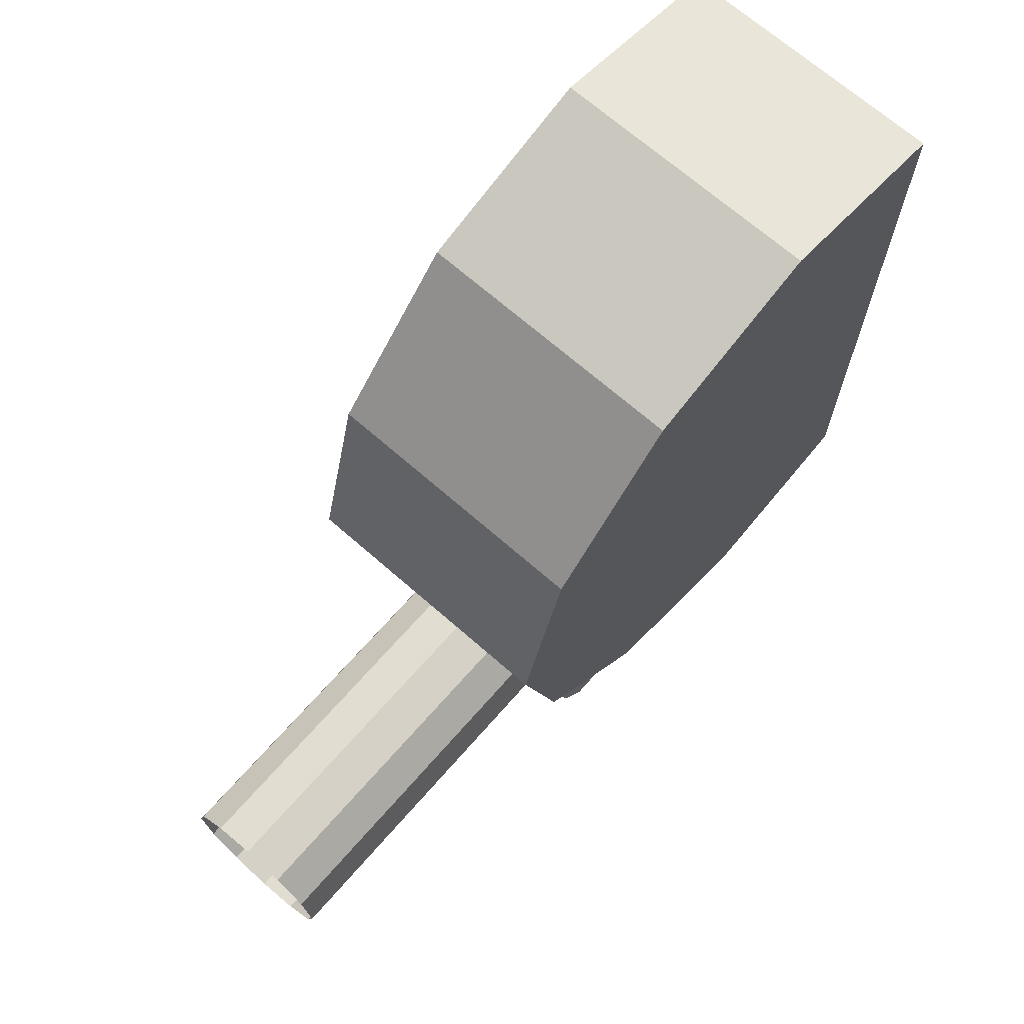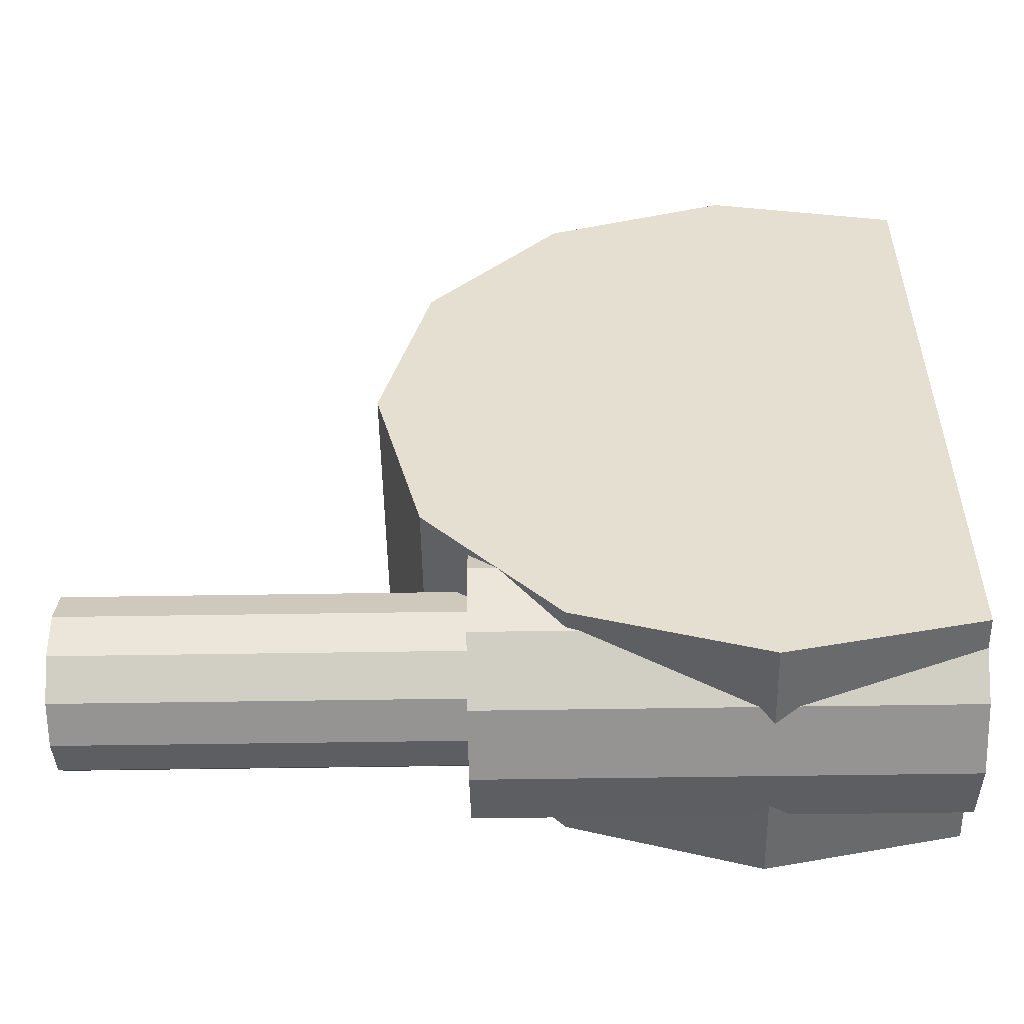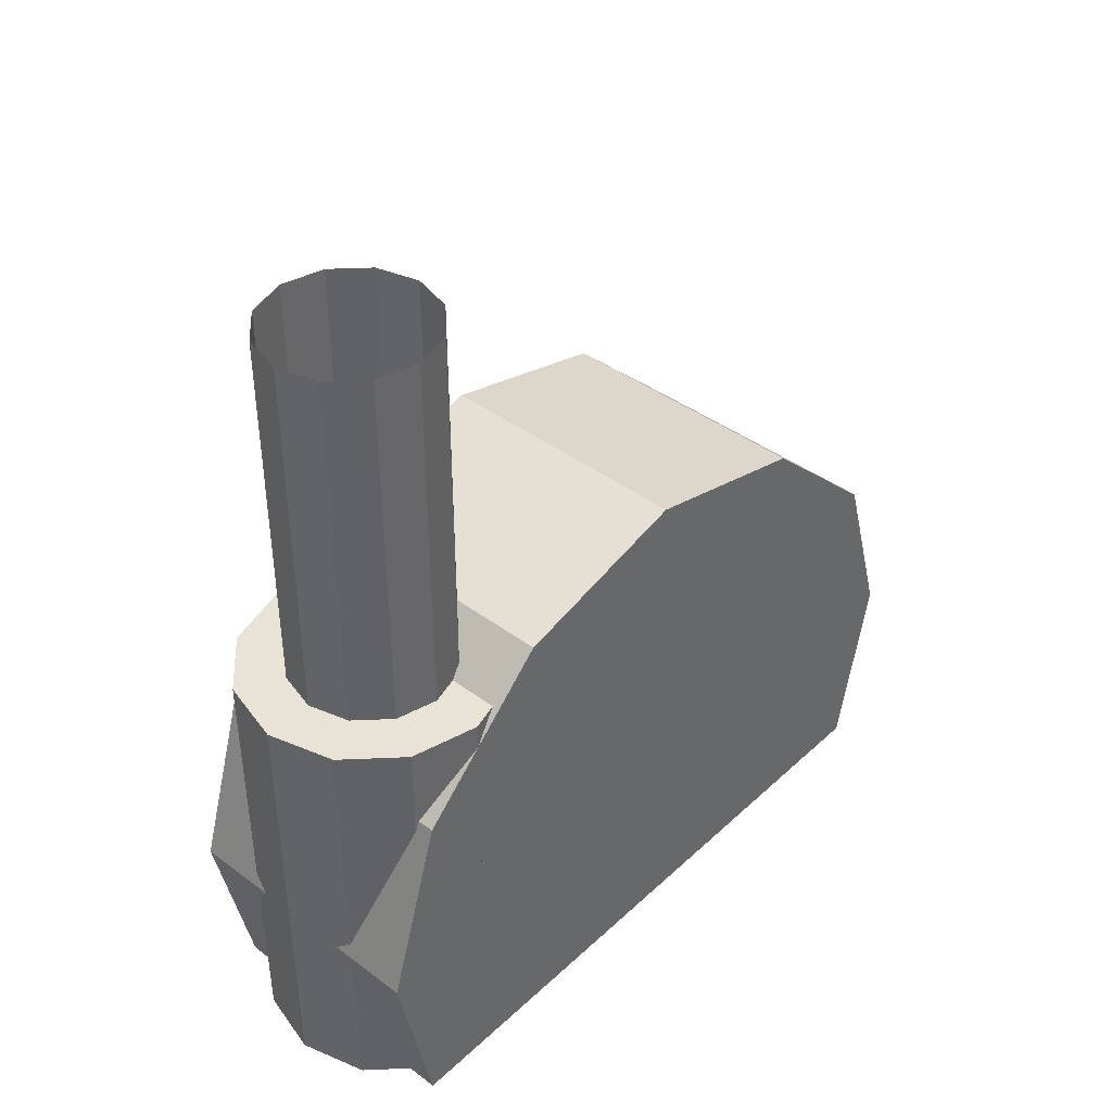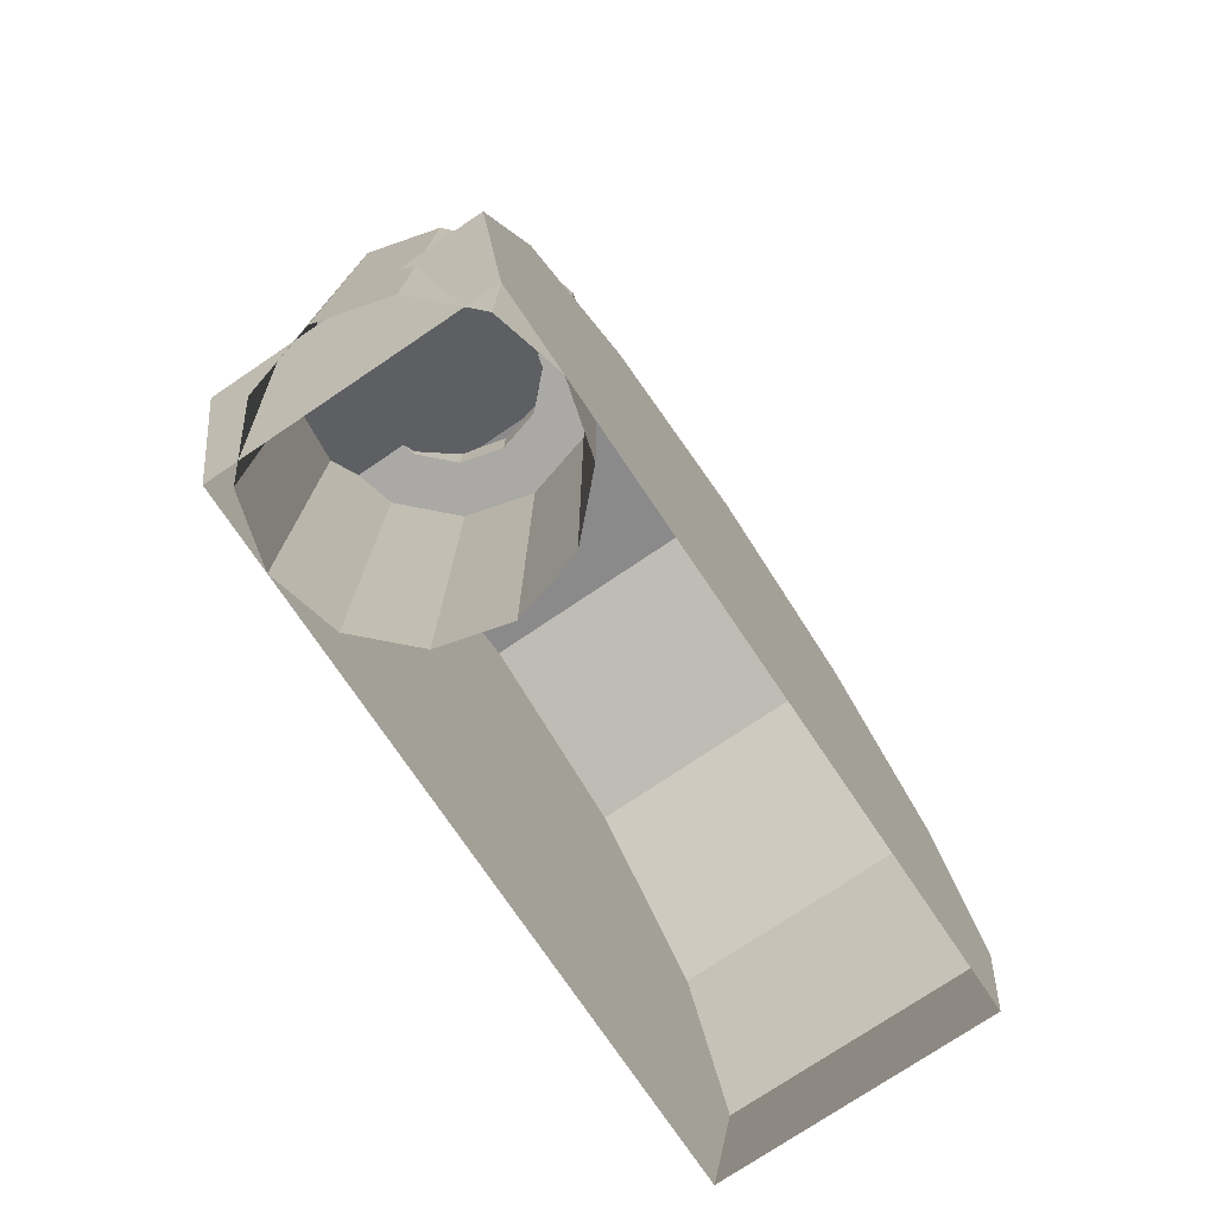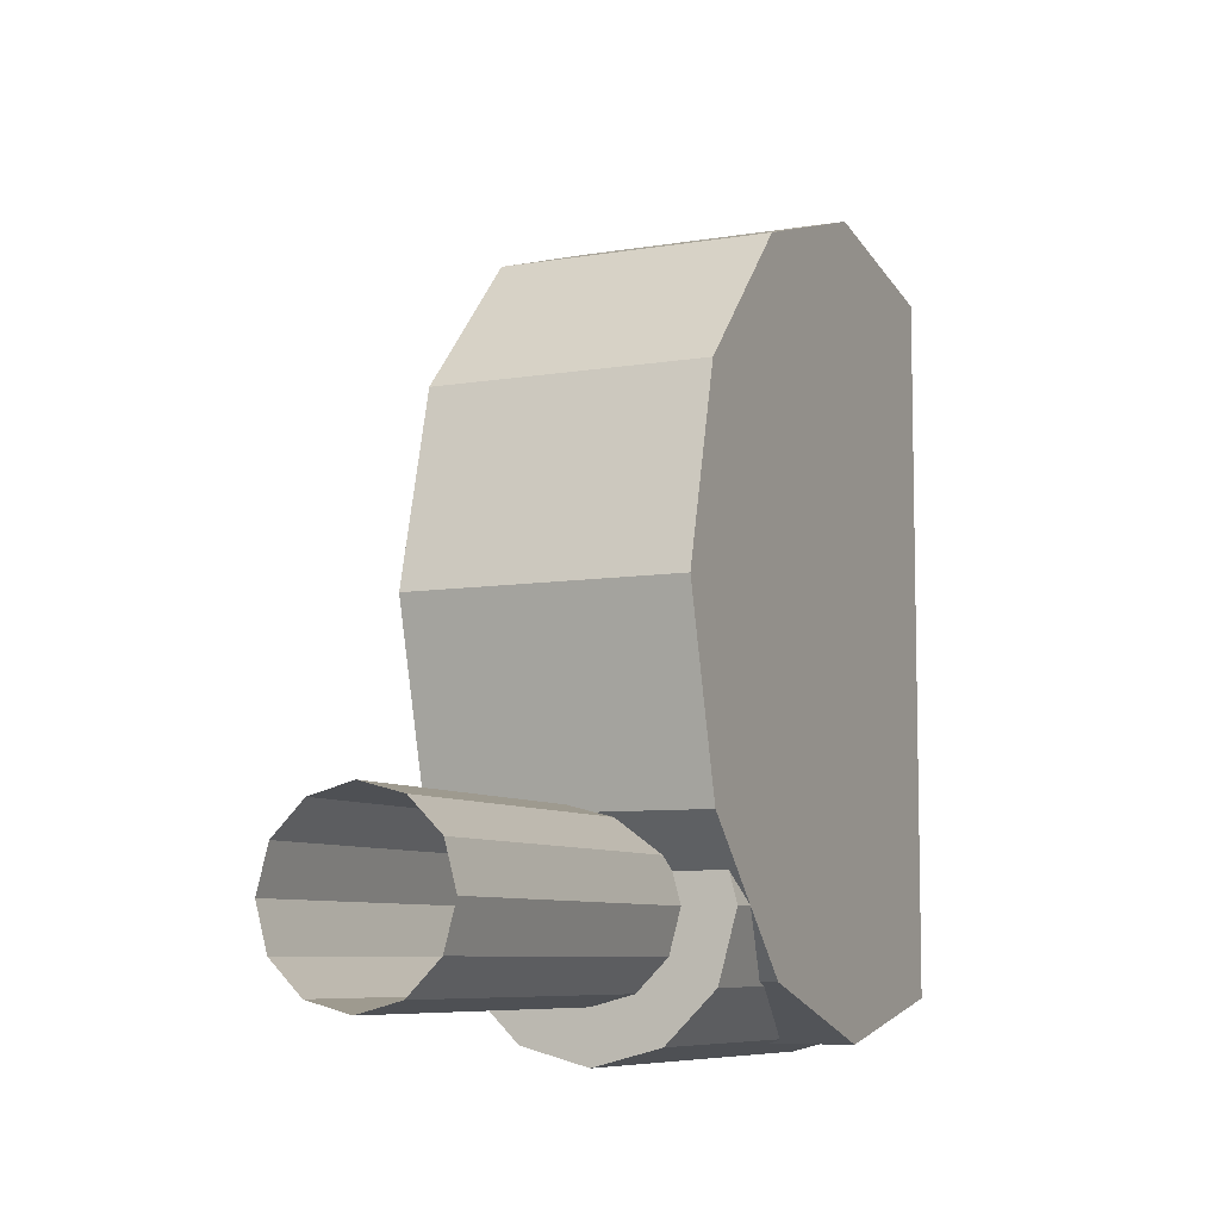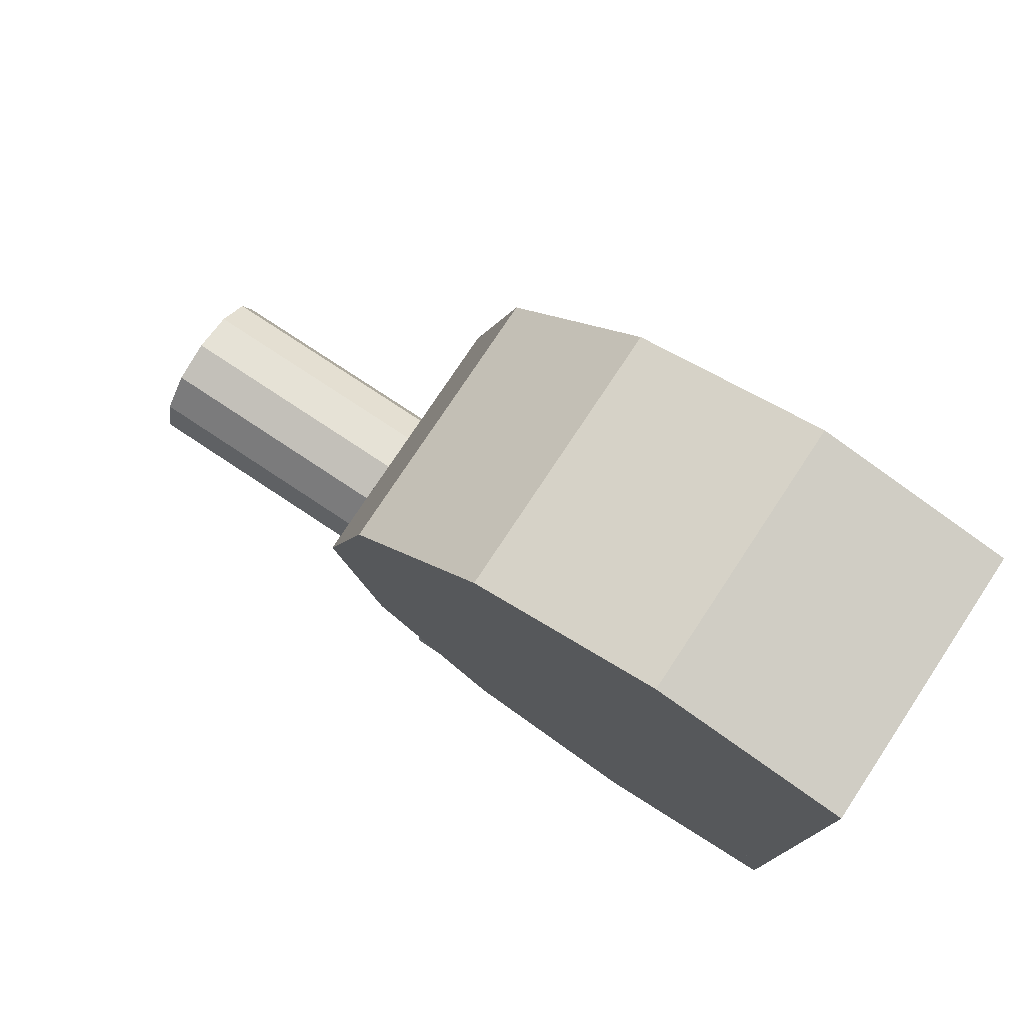
<metadata>
{"format":"obj","ext":"obj","renderer":"f3d","projection":"perspective","resolution":1024,"background":"white","views":[{"elev":68.9,"azim":-138.7,"up":"+Z"},{"elev":-52.3,"azim":-89.0,"up":"+Z"},{"elev":41.1,"azim":-138.0,"up":"+Y"},{"elev":-75.3,"azim":-146.0,"up":"+Y"},{"elev":-7.6,"azim":-154.5,"up":"+Z"},{"elev":77.2,"azim":-56.5,"up":"+Z"}]}
</metadata>
<code>
o mesh18/mesh18-geometry#mesh18-geometry
v 0.01016 -0.6177 -0.4825
v 0.005549 -0.6601 -0.4813
v 0.01016 -0.6601 -0.4825
v 0.005549 -0.6177 -0.4813
v 0.01296 -0.6601 -0.4776
v 0.01353 -0.6177 -0.4859
v 0.000942 -0.6601 -0.4825
v 0.005549 -0.6601 -0.4756
v 0.01353 -0.6601 -0.4859
v 0.000942 -0.6177 -0.4825
v 0.005549 -0.7109 -0.4756
v 0.01839 -0.6601 -0.483
v 0.01477 -0.6601 -0.4905
v -0.002432 -0.6601 -0.4859
v -0.001865 -0.6601 -0.4776
v 0.01296 -0.7109 -0.4776
v -0.001865 -0.7109 -0.4776
v 0.01477 -0.6177 -0.4905
v -0.002432 -0.6177 -0.4859
v 0.01839 -0.7109 -0.483
v 0.02038 -0.6601 -0.4904
v 0.01353 -0.6601 -0.4951
v -0.003666 -0.6177 -0.4905
v -0.007293 -0.6601 -0.483
v -0.007293 -0.7109 -0.483
v 0.02038 -0.7109 -0.4904
v 0.01839 -0.6601 -0.4979
v 0.01353 -0.6177 -0.4951
v -0.003666 -0.6601 -0.4905
v 0.02038 -0.6901 -0.4904
v 0.01839 -0.7109 -0.4979
v 0.01016 -0.6601 -0.4985
v 0.01296 -0.6601 -0.5033
v -0.002432 -0.6177 -0.4951
v -0.00928 -0.6601 -0.4904
v 0.02038 -0.7109 -0.4234
v 0.02038 -0.7109 -0.4994
v 0.02038 -0.6698 -0.4904
v 0.02038 -0.6631 -0.4904
v 0.01682 -0.7109 -0.4994
v 0.01016 -0.6177 -0.4985
v -0.002432 -0.6601 -0.4951
v -0.007293 -0.6601 -0.4979
v -0.00928 -0.7109 -0.4904
v 0.02038 -0.6901 -0.419
v 0.02038 -0.6901 -0.5038
v 0.02038 -0.6698 -0.4254
v 0.005549 -0.6177 -0.4997
v 0.005549 -0.6601 -0.5053
v 0.01296 -0.7109 -0.5033
v 0.000942 -0.6601 -0.4985
v -0.00928 -0.6631 -0.4904
v -0.00928 -0.7109 -0.4234
v 0.02038 -0.6551 -0.4408
v 0.02038 -0.6698 -0.4974
v 0.02038 -0.6551 -0.482
v 0.005549 -0.6601 -0.4997
v 0.000942 -0.6177 -0.4985
v -0.001865 -0.6601 -0.5033
v -0.00928 -0.6698 -0.4904
v -0.00928 -0.6901 -0.419
v -0.00928 -0.6901 -0.5038
v -0.00928 -0.6551 -0.4408
v -0.00928 -0.6698 -0.4974
v 0.005549 -0.7109 -0.5053
v -0.007293 -0.7109 -0.4979
v -0.00928 -0.6901 -0.4904
v -0.00928 -0.6551 -0.482
v -0.00928 -0.6698 -0.4254
v -0.005716 -0.7109 -0.4994
v 0.02038 -0.6497 -0.4614
v -0.00928 -0.6497 -0.4614
v -0.00928 -0.7109 -0.4994
v -0.001865 -0.7109 -0.5033
f 1 2 3
f 2 1 4
f 2 5 3
f 3 6 1
f 4 7 2
f 5 2 8
f 5 9 3
f 6 3 9
f 7 4 10
f 7 8 2
f 11 5 8
f 9 5 12
f 13 6 9
f 10 14 7
f 8 7 15
f 5 11 16
f 8 17 11
f 16 12 5
f 12 13 9
f 6 13 18
f 14 10 19
f 14 15 7
f 17 8 15
f 12 16 20
f 13 12 21
f 22 18 13
f 23 14 19
f 15 14 24
f 15 25 17
f 26 12 20
f 12 26 21
f 27 13 21
f 18 22 28
f 13 27 22
f 14 23 29
f 29 24 14
f 25 15 24
f 21 26 30
f 21 31 27
f 32 28 22
f 33 22 27
f 34 29 23
f 24 29 35
f 35 25 24
f 31 30 26
f 30 36 26
f 37 30 26
f 21 30 38
f 39 31 21
f 40 27 31
f 28 32 41
f 22 33 32
f 27 40 33
f 29 34 42
f 29 43 35
f 25 35 44
f 30 31 38
f 36 30 45
f 30 37 46
f 47 30 38
f 46 38 30
f 21 38 39
f 38 31 39
f 32 48 41
f 49 32 33
f 33 40 50
f 34 51 42
f 43 29 42
f 43 52 35
f 44 35 52
f 30 47 45
f 45 53 36
f 40 46 37
f 38 54 47
f 38 46 55
f 56 38 39
f 55 39 38
f 48 32 57
f 32 49 57
f 50 49 33
f 51 34 58
f 59 42 51
f 42 59 43
f 52 43 60
f 44 52 60
f 47 61 45
f 53 45 61
f 46 40 62
f 54 38 56
f 63 47 54
f 46 64 55
f 55 56 39
f 57 58 48
f 49 51 57
f 49 50 65
f 58 57 51
f 51 49 59
f 59 66 43
f 60 43 67
f 64 60 52
f 60 68 52
f 44 60 67
f 61 47 69
f 67 53 61
f 70 62 40
f 64 46 62
f 56 71 54
f 47 63 69
f 54 72 63
f 64 56 55
f 65 59 49
f 66 59 70
f 44 43 66
f 67 43 44
f 64 67 60
f 67 69 60
f 52 56 64
f 60 63 68
f 56 52 68
f 62 44 67
f 53 67 44
f 69 67 61
f 62 70 73
f 67 64 62
f 68 71 56
f 72 54 71
f 63 60 69
f 68 63 72
f 59 65 74
f 70 59 74
f 44 62 73
f 71 68 72
f 3 2 1
f 4 1 2
f 3 5 2
f 1 6 3
f 2 7 4
f 8 2 5
f 3 9 5
f 9 3 6
f 10 4 7
f 2 8 7
f 8 5 11
f 12 5 9
f 9 6 13
f 7 14 10
f 15 7 8
f 16 11 5
f 11 17 8
f 5 12 16
f 9 13 12
f 18 13 6
f 19 10 14
f 7 15 14
f 15 8 17
f 20 16 12
f 21 12 13
f 13 18 22
f 19 14 23
f 24 14 15
f 17 25 15
f 20 12 26
f 21 26 12
f 21 13 27
f 28 22 18
f 22 27 13
f 29 23 14
f 14 24 29
f 24 15 25
f 30 26 21
f 27 31 21
f 22 28 32
f 27 22 33
f 23 29 34
f 35 29 24
f 24 25 35
f 26 30 31
f 26 36 30
f 26 30 37
f 38 30 21
f 21 31 39
f 31 27 40
f 41 32 28
f 32 33 22
f 33 40 27
f 42 34 29
f 35 43 29
f 44 35 25
f 38 31 30
f 45 30 36
f 46 37 30
f 38 30 47
f 30 38 46
f 39 38 21
f 39 31 38
f 41 48 32
f 33 32 49
f 50 40 33
f 42 51 34
f 42 29 43
f 35 52 43
f 52 35 44
f 45 47 30
f 36 53 45
f 37 46 40
f 47 54 38
f 55 46 38
f 39 38 56
f 38 39 55
f 57 32 48
f 57 49 32
f 33 49 50
f 58 34 51
f 51 42 59
f 43 59 42
f 60 43 52
f 60 52 44
f 45 61 47
f 61 45 53
f 62 40 46
f 56 38 54
f 54 47 63
f 55 64 46
f 39 56 55
f 48 58 57
f 57 51 49
f 65 50 49
f 51 57 58
f 59 49 51
f 43 66 59
f 67 43 60
f 52 60 64
f 52 68 60
f 67 60 44
f 69 47 61
f 61 53 67
f 40 62 70
f 62 46 64
f 54 71 56
f 69 63 47
f 63 72 54
f 55 56 64
f 49 59 65
f 70 59 66
f 66 43 44
f 44 43 67
f 60 67 64
f 60 69 67
f 64 56 52
f 68 63 60
f 68 52 56
f 67 44 62
f 44 67 53
f 61 67 69
f 73 70 62
f 62 64 67
f 56 71 68
f 71 54 72
f 69 60 63
f 72 63 68
f 74 65 59
f 74 59 70
f 73 62 44
f 72 68 71

</code>
